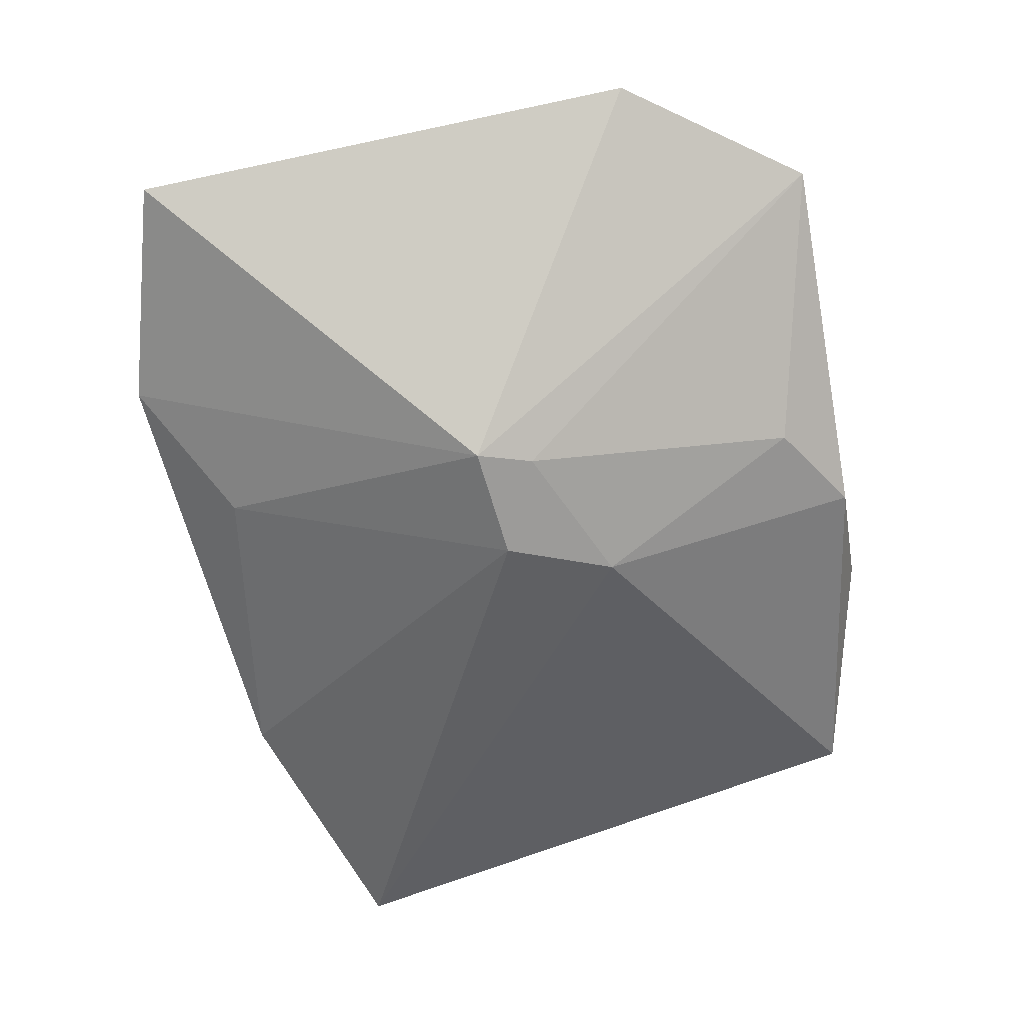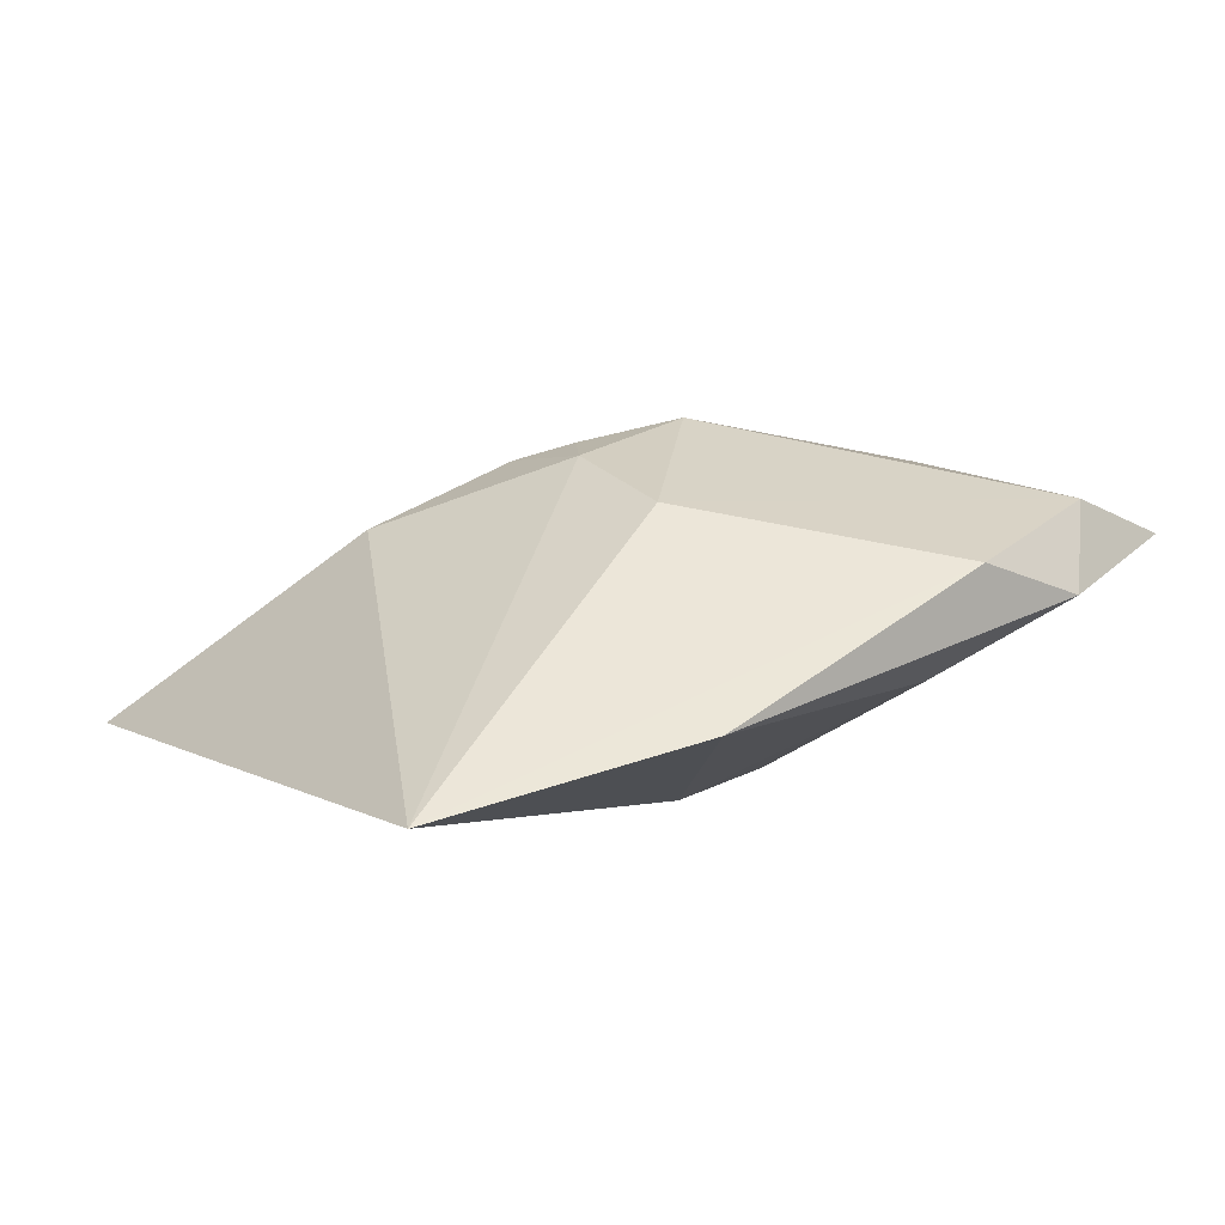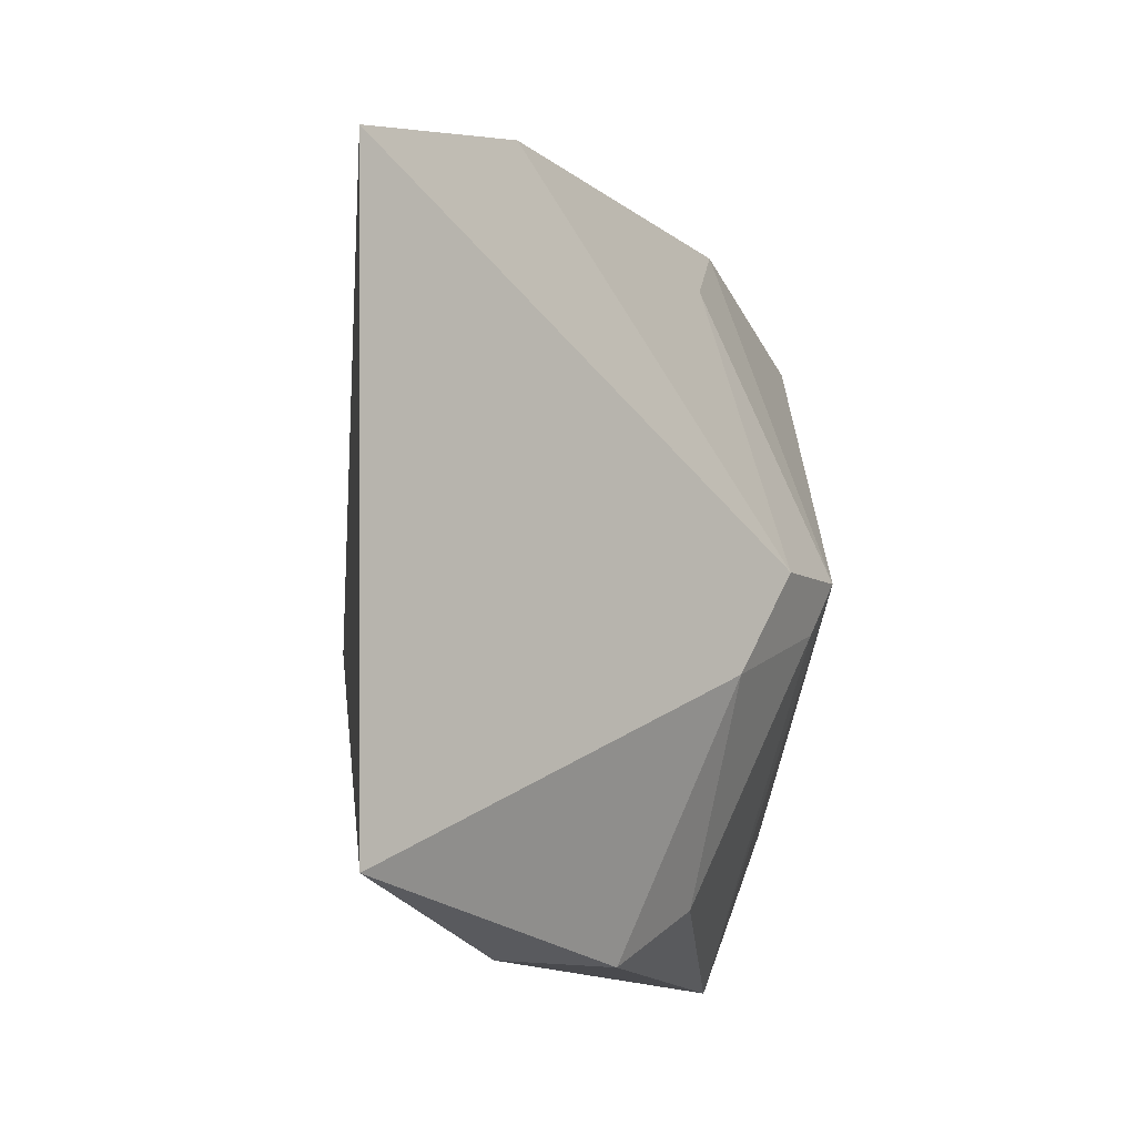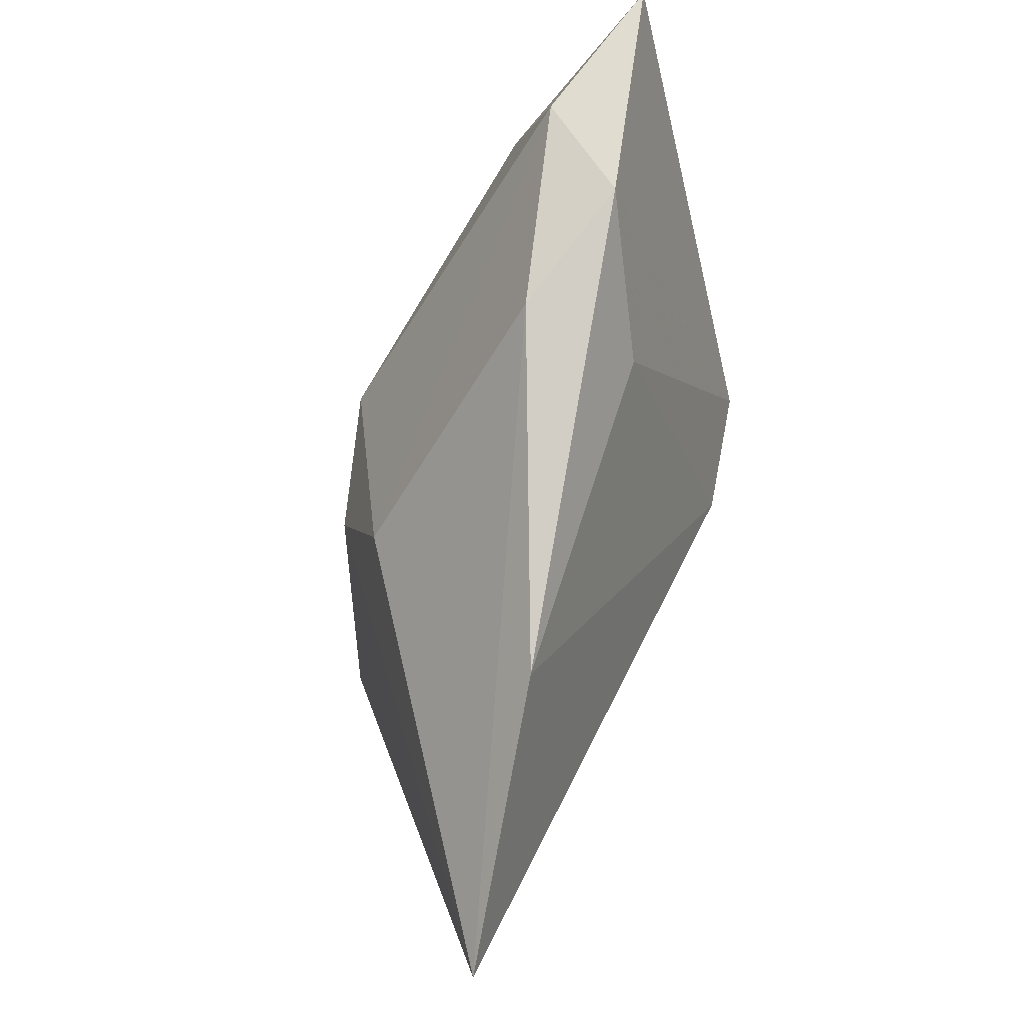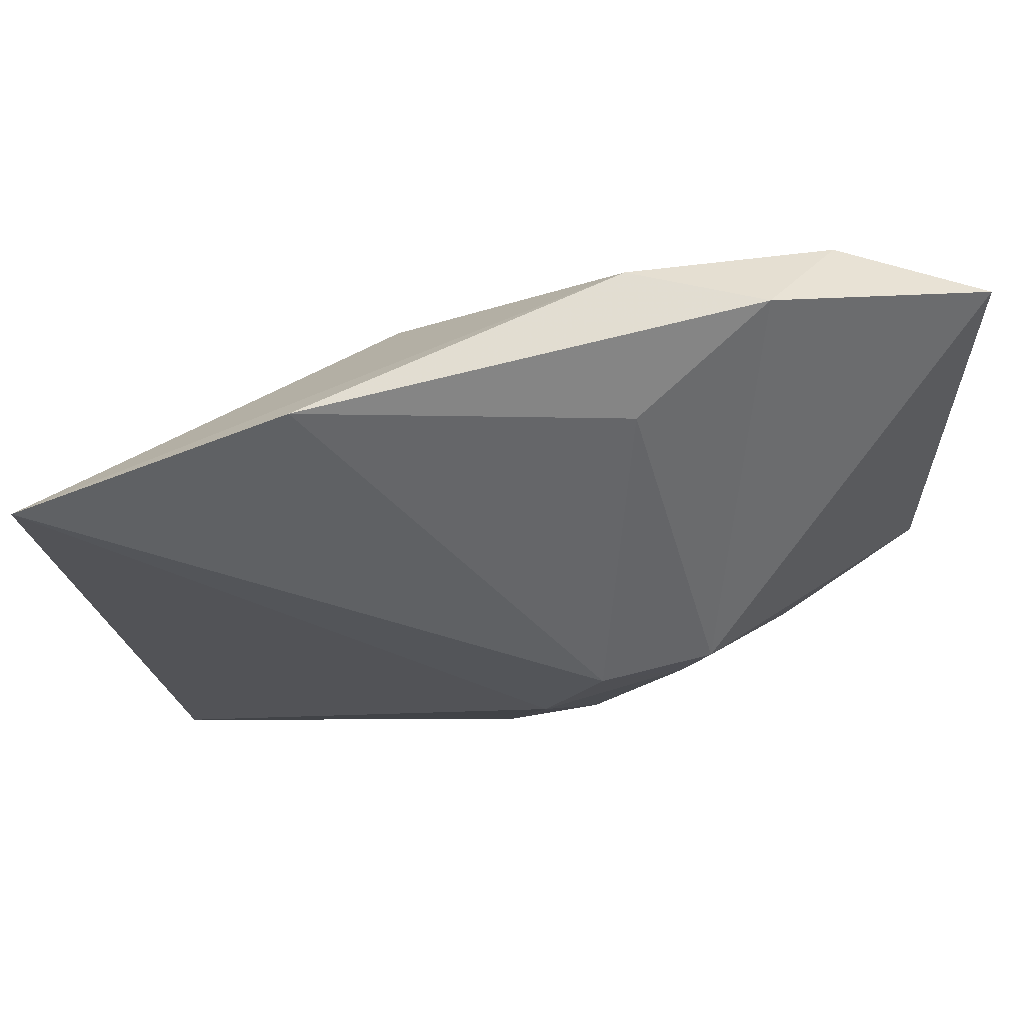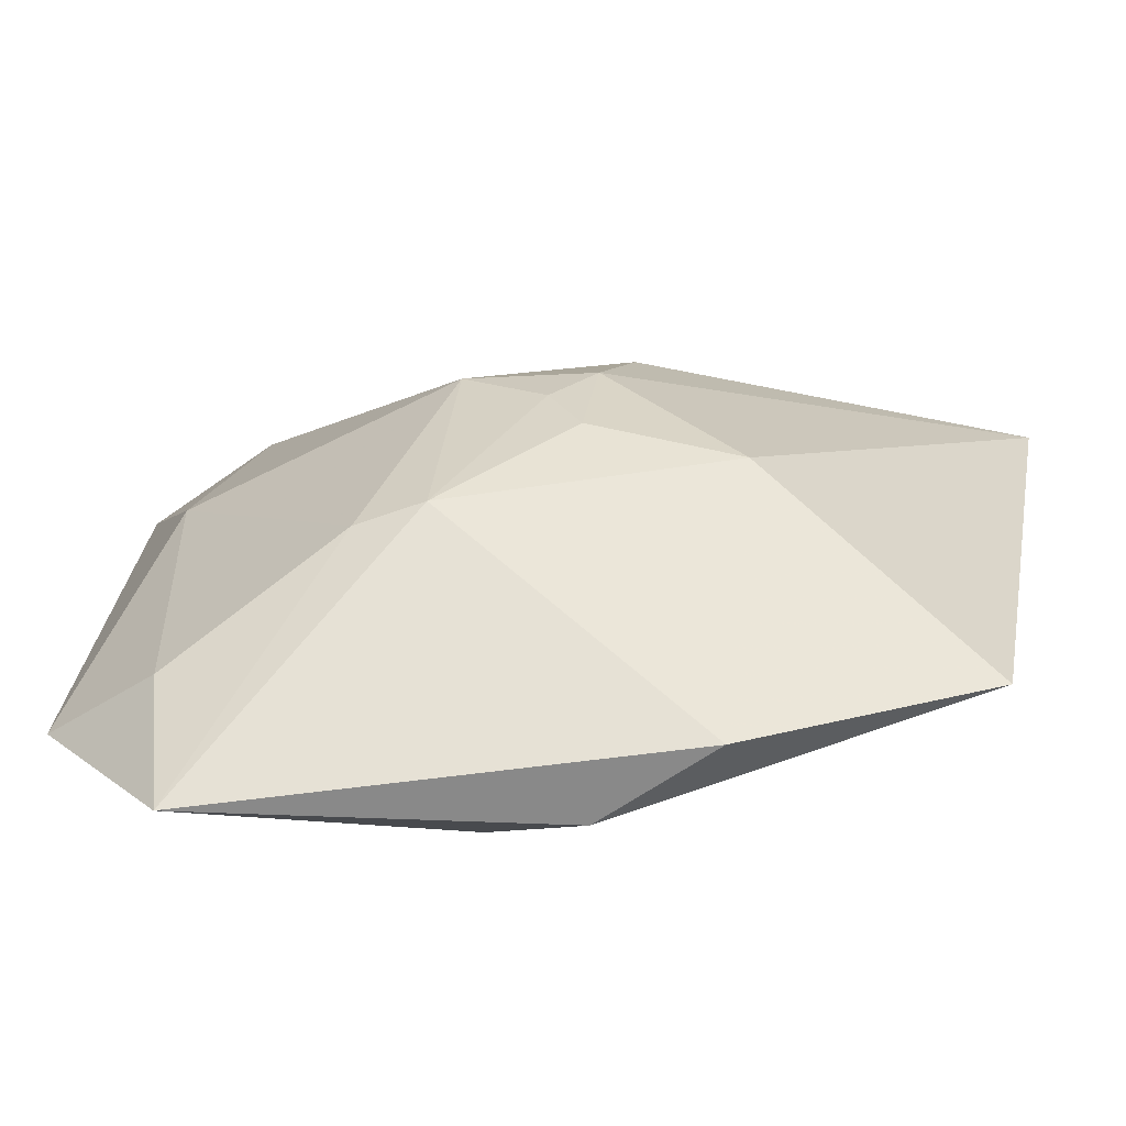
<metadata>
{"format":"obj","ext":"obj","renderer":"f3d","projection":"perspective","resolution":1024,"background":"white","views":[{"elev":-49.2,"azim":-79.4,"up":"+Z"},{"elev":-2.2,"azim":137.0,"up":"+Z"},{"elev":-13.4,"azim":132.2,"up":"+Y"},{"elev":77.1,"azim":116.4,"up":"+Y"},{"elev":58.9,"azim":-176.3,"up":"+Y"},{"elev":-63.2,"azim":24.5,"up":"+Y"}]}
</metadata>
<code>
v -0.0213 -0.02777 0.007952
v -0.004931 -0.02349 -0.004286
v -0.0221 0.007292 0.01213
v 0.02915 -0.02405 -0.007638
v -0.005091 -0.001085 -0.01338
v 0.01686 0.02507 -0.008247
v -0.006555 -0.01076 0.01333
v 0.01007 0.00473 0.01054
v -0.01468 0.02785 0.001049
v -0.01929 0.02466 0.008069
v 0.0009584 0.005605 0.01378
v -0.03044 0.02323 0.006224
v 0.002448 -0.02777 -0.004048
v 0.01139 0.01379 0.00675
v -0.001353 -0.01054 0.01281
v 0.006811 0.0008148 0.01197
v -0.01122 -0.004109 -0.01042
v -0.01304 -0.0002018 -0.01109
v -0.006227 0.02149 -0.004768
v 0.03569 0.01866 -0.01338
v -0.03054 -0.01475 0.009598
v 0.01852 -0.007707 0.005736
v 0.01225 -0.02777 -0.002199
v -0.02088 -0.01734 0.01179
v 0.00886 -0.003582 0.01088
v -0.0008912 -0.008638 -0.01226
v -0.004859 0.02767 0.002876
f 18 1 21
f 21 12 18
f 12 21 3
f 2 13 1
f 4 13 26
f 26 20 4
f 13 2 26
f 4 20 22
f 23 15 1
f 1 13 23
f 23 13 4
f 4 22 23
f 23 22 15
f 24 3 21
f 24 21 1
f 17 1 18
f 17 2 1
f 17 26 2
f 20 26 5
f 18 19 5
f 5 17 18
f 26 17 5
f 15 22 25
f 8 22 20
f 8 25 22
f 10 3 11
f 12 3 10
f 6 27 20
f 20 5 6
f 6 5 19
f 11 3 7
f 3 24 7
f 7 15 11
f 1 15 7
f 7 24 1
f 11 15 16
f 15 25 16
f 16 8 11
f 25 8 16
f 20 27 14
f 14 8 20
f 11 8 14
f 14 10 11
f 27 10 14
f 9 6 19
f 27 6 9
f 18 12 9
f 9 19 18
f 12 10 9
f 9 10 27

</code>
